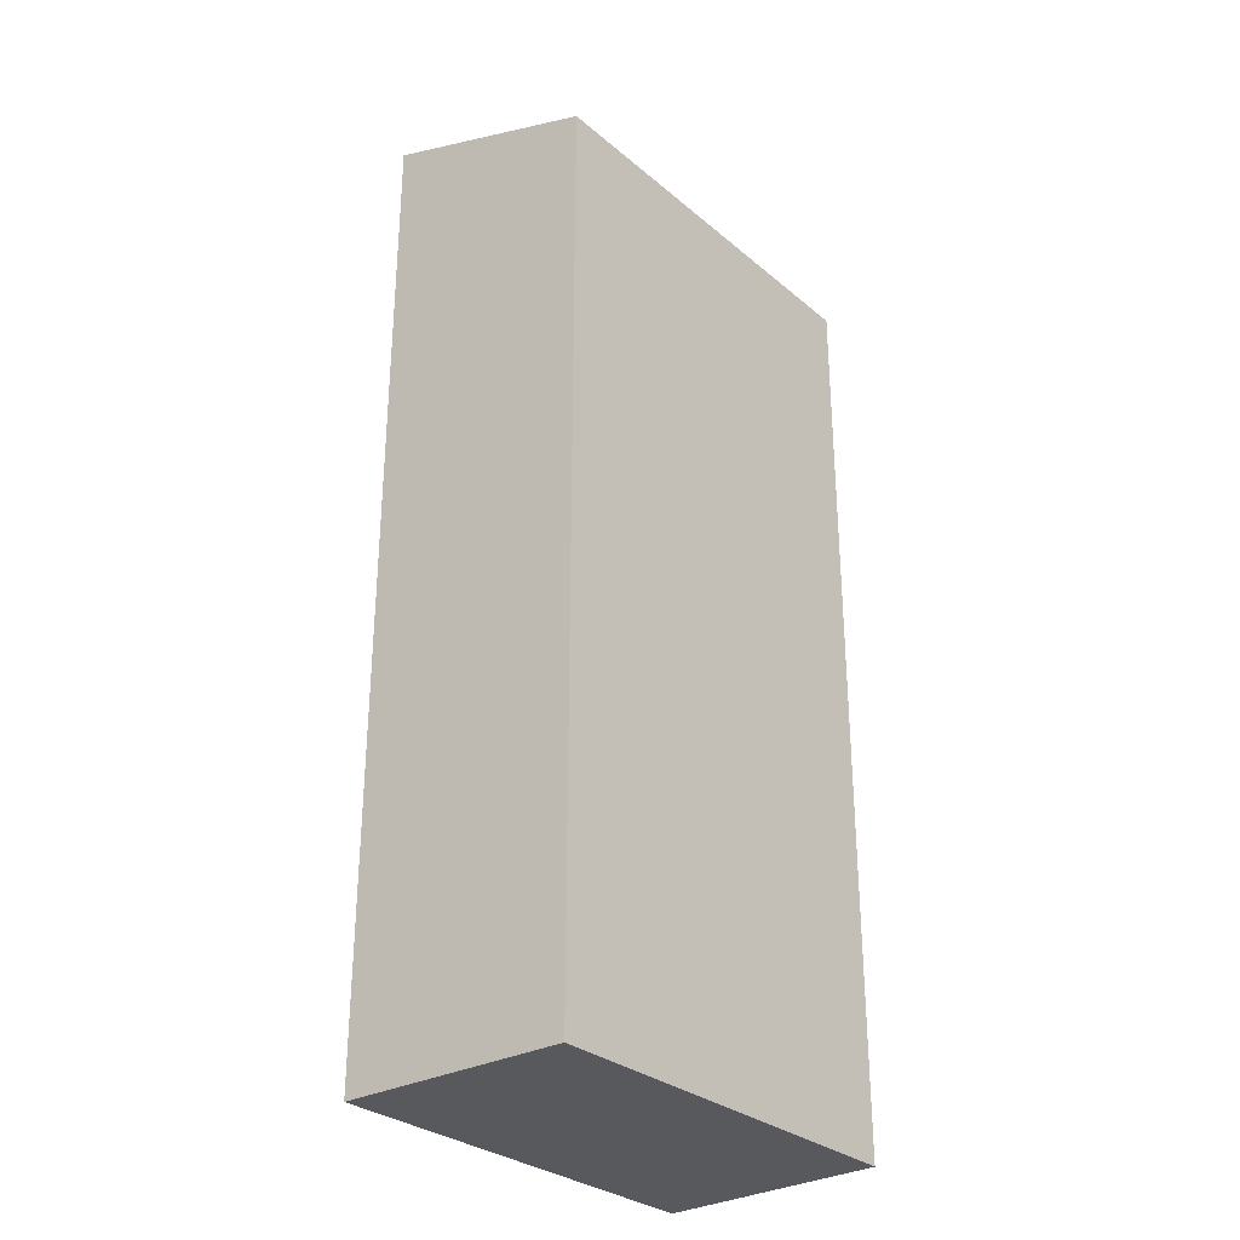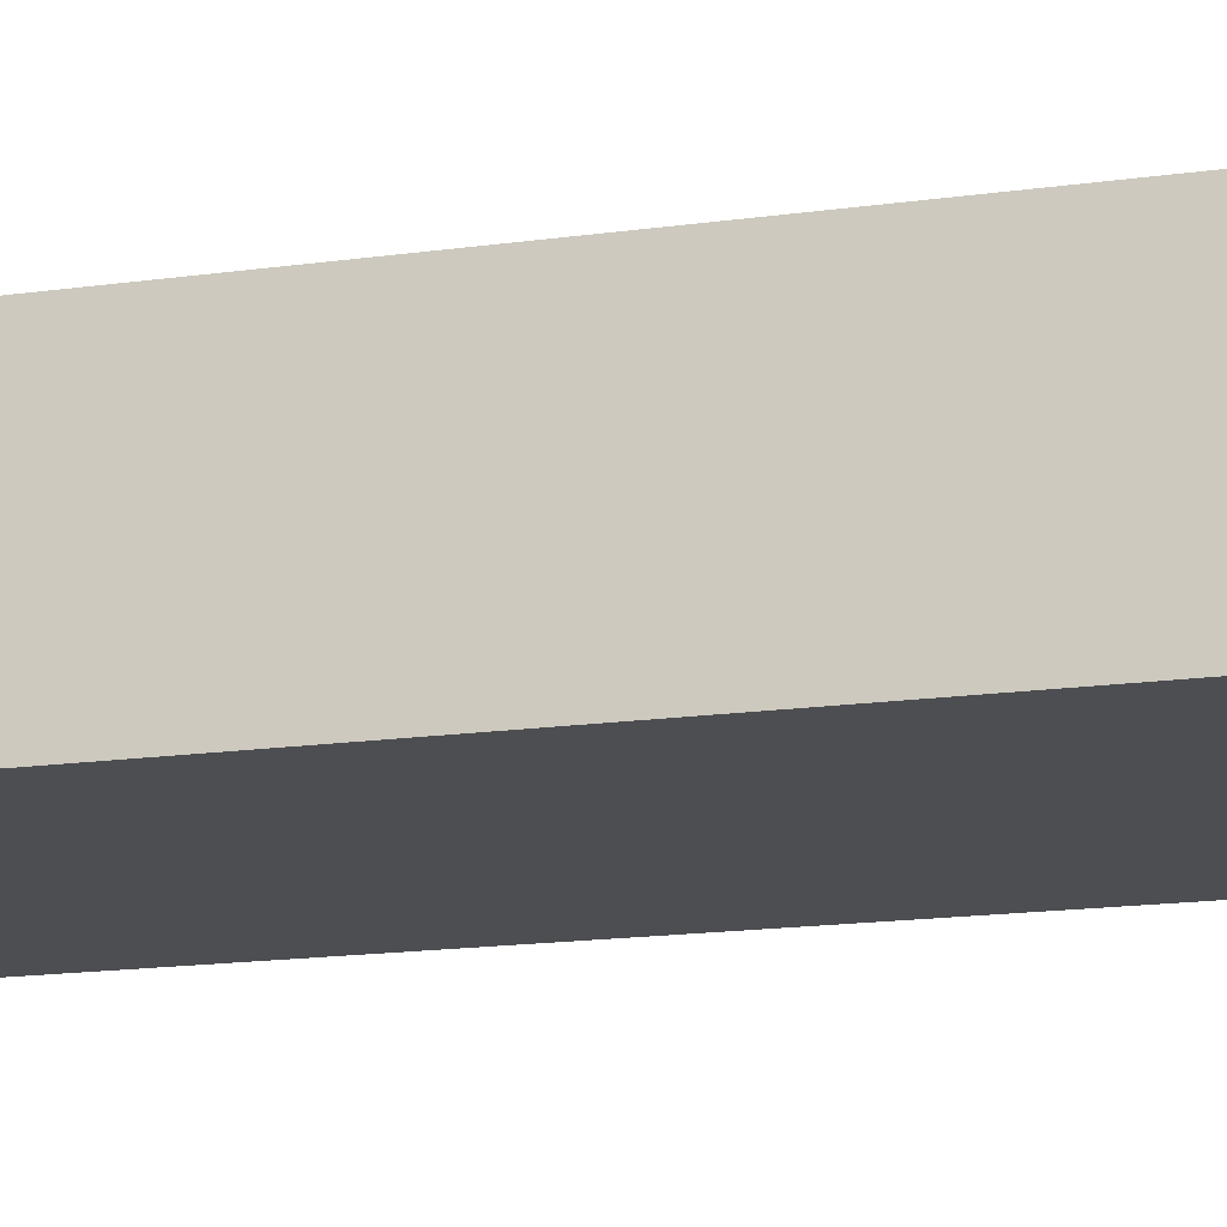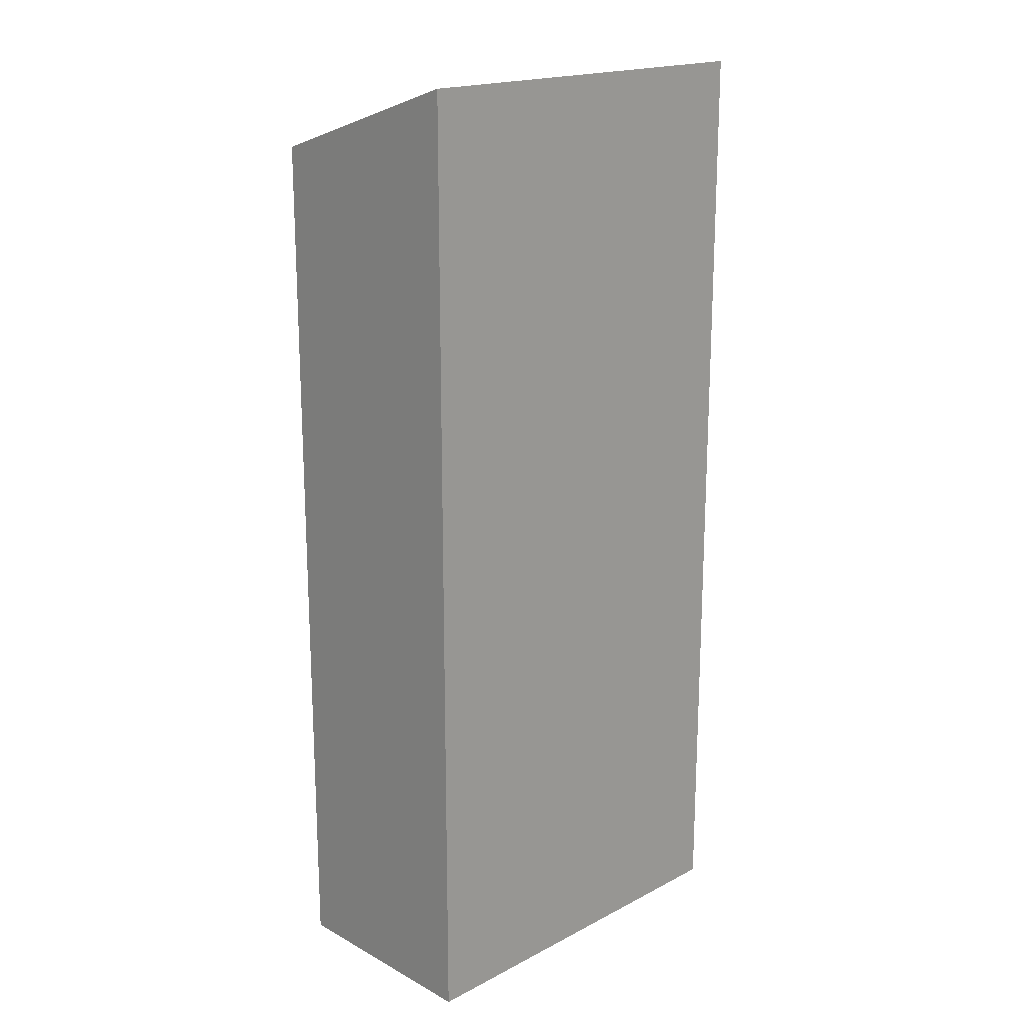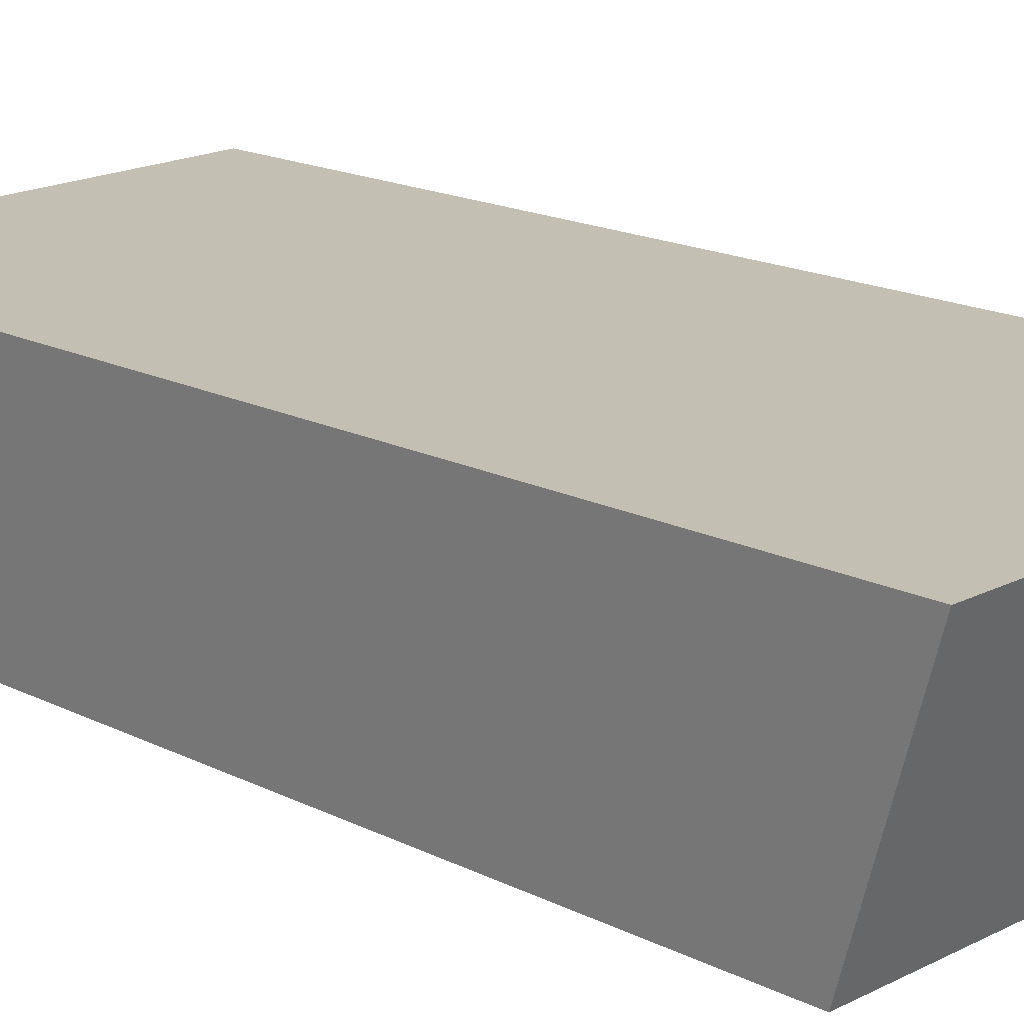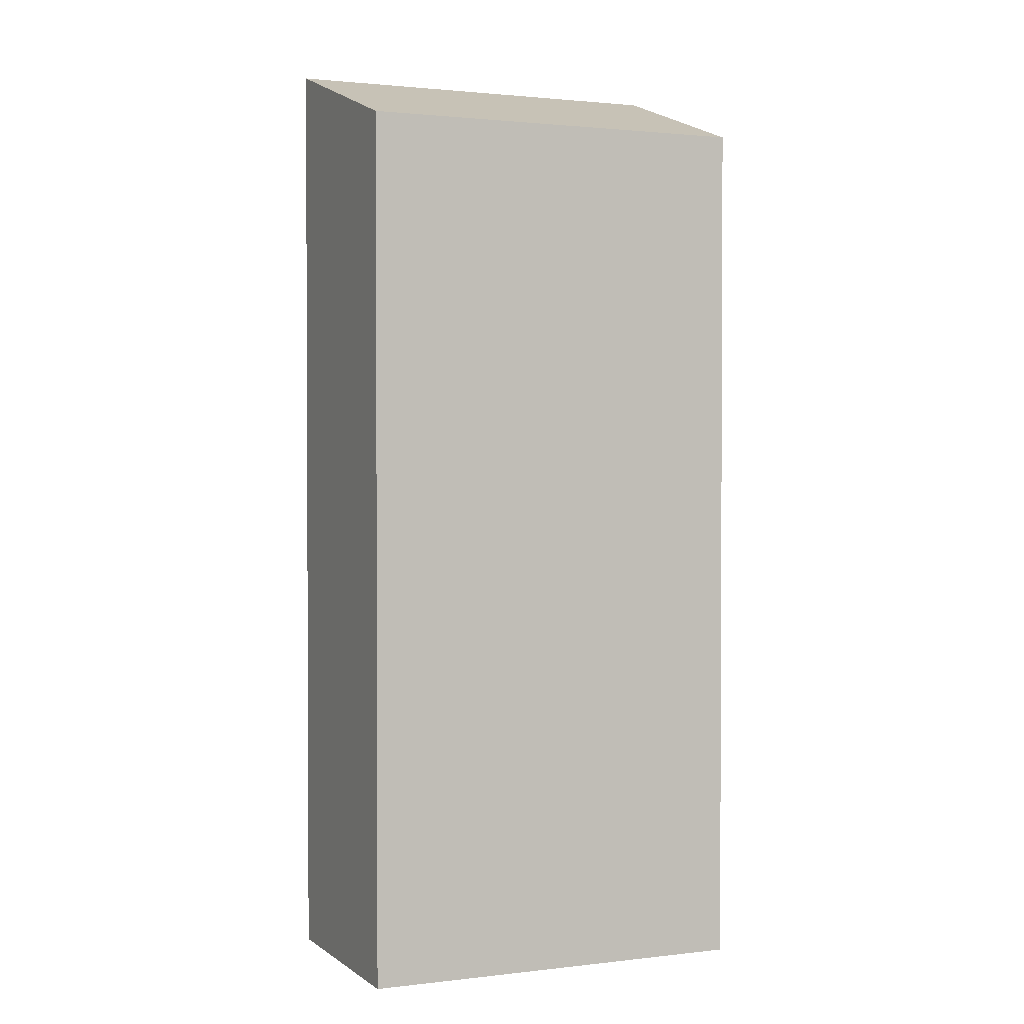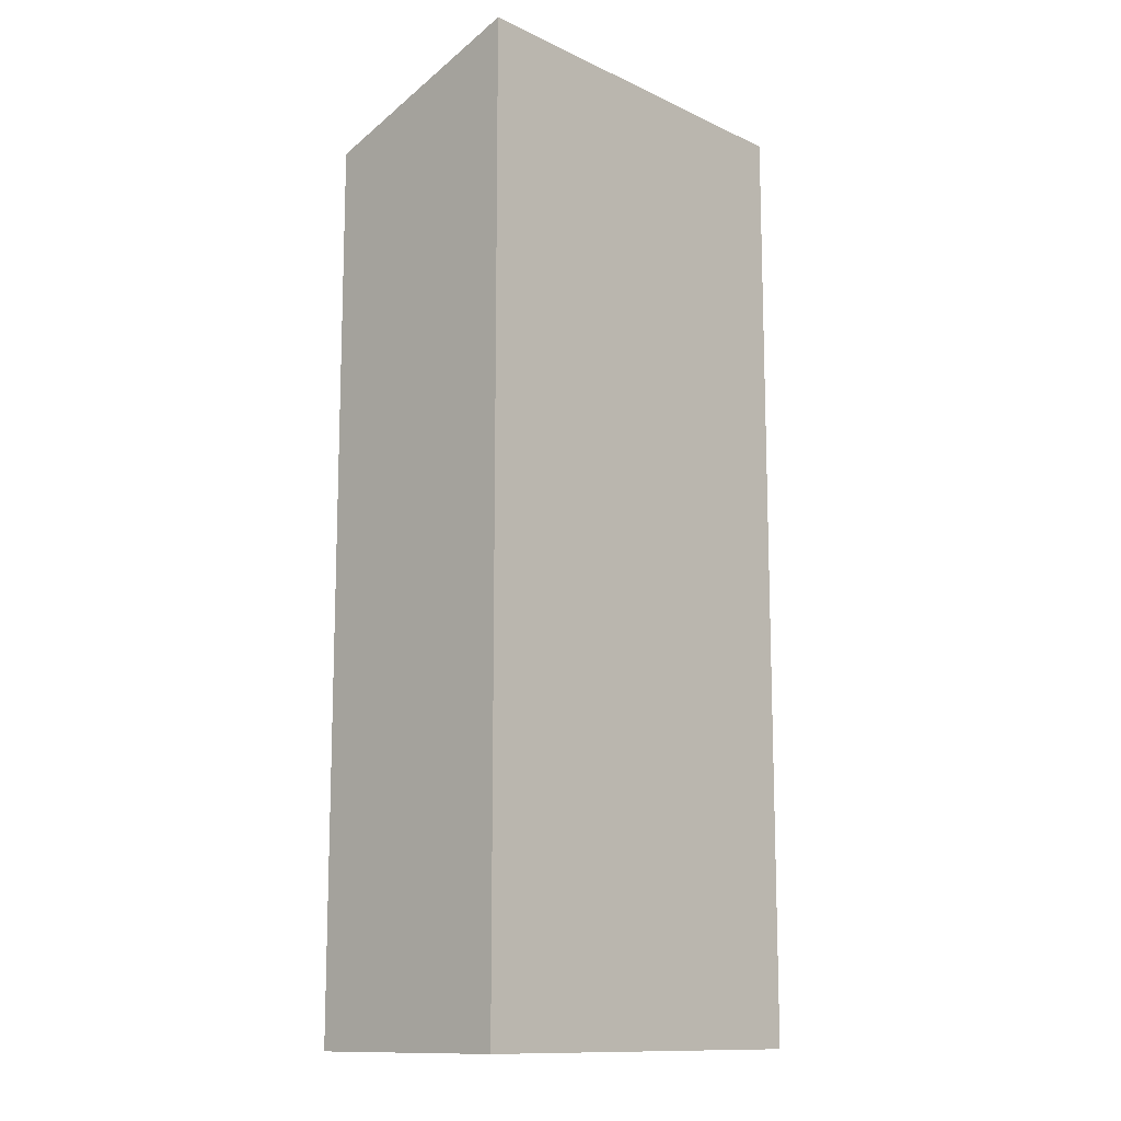
<metadata>
{"format":"obj","ext":"obj","renderer":"f3d","projection":"perspective","resolution":1024,"background":"white","views":[{"elev":-30.2,"azim":131.0,"up":"+Y"},{"elev":-18.3,"azim":104.6,"up":"+Z"},{"elev":18.5,"azim":-43.5,"up":"+Y"},{"elev":16.8,"azim":135.7,"up":"+Z"},{"elev":1.6,"azim":158.4,"up":"+Y"},{"elev":-12.6,"azim":-45.7,"up":"+Y"}]}
</metadata>
<code>
v  5.236 11.73 -0.113
v  0.029 12.69 2.9
v  5.394 12.69 2.78
v  0 11.73 7.182e-16
v  5.394 -1.702e-16 2.78
v  5.236 6.919e-18 -0.113
v  0 0 0
v  0.029 -1.776e-16 2.9
g defaultobject
f 1 2 3
f 2 1 4
f 5 1 3
f 1 5 6
f 6 4 1
f 4 6 7
f 4 8 2
f 8 4 7
f 8 3 2
f 3 8 5
f 8 6 5
f 6 8 7

</code>
